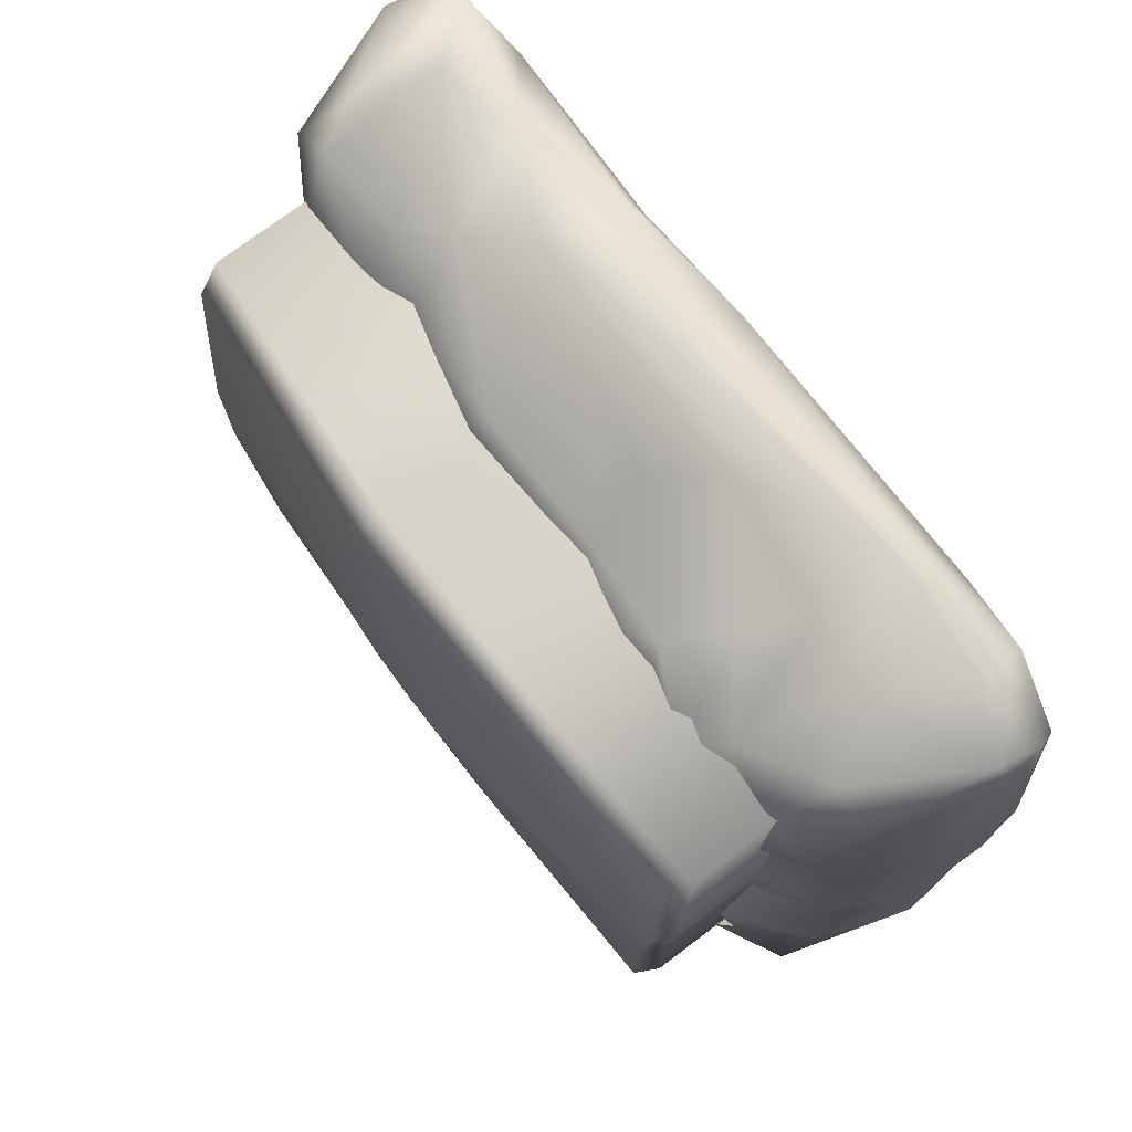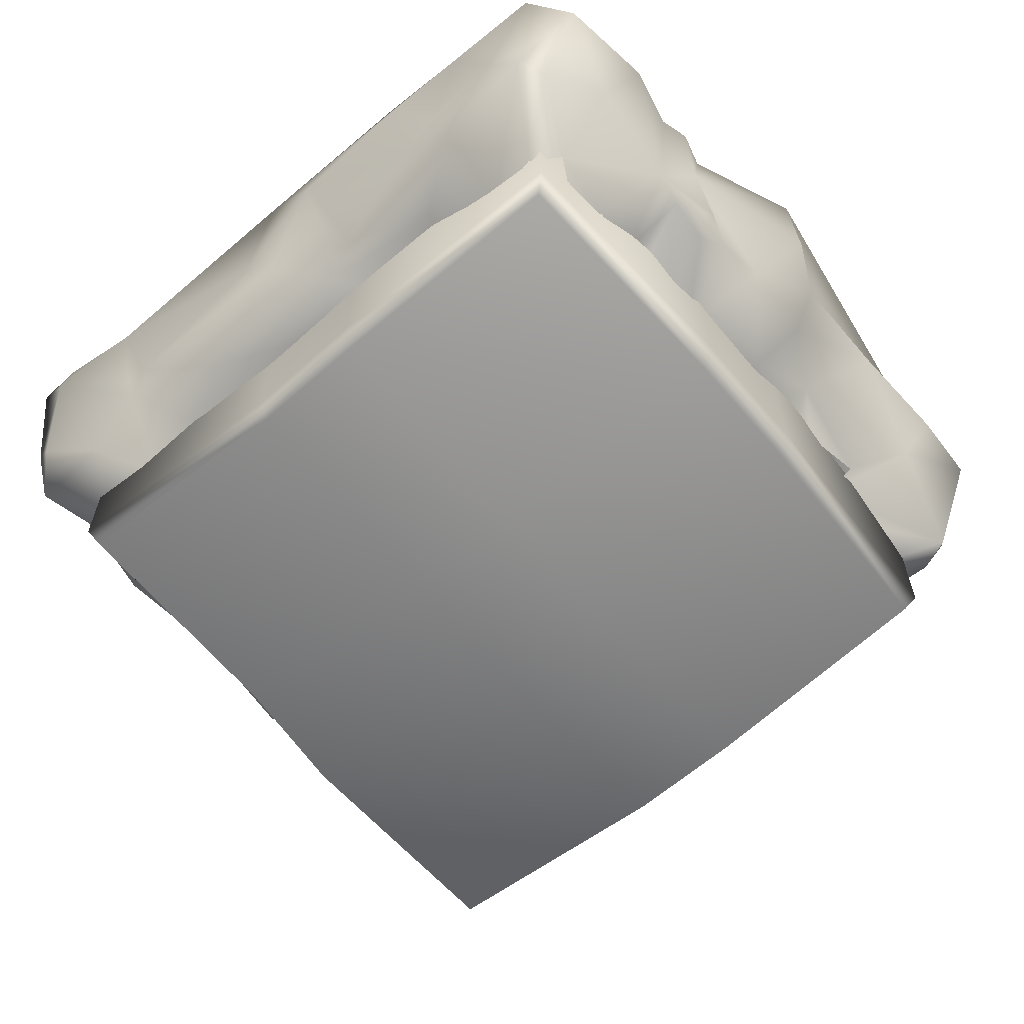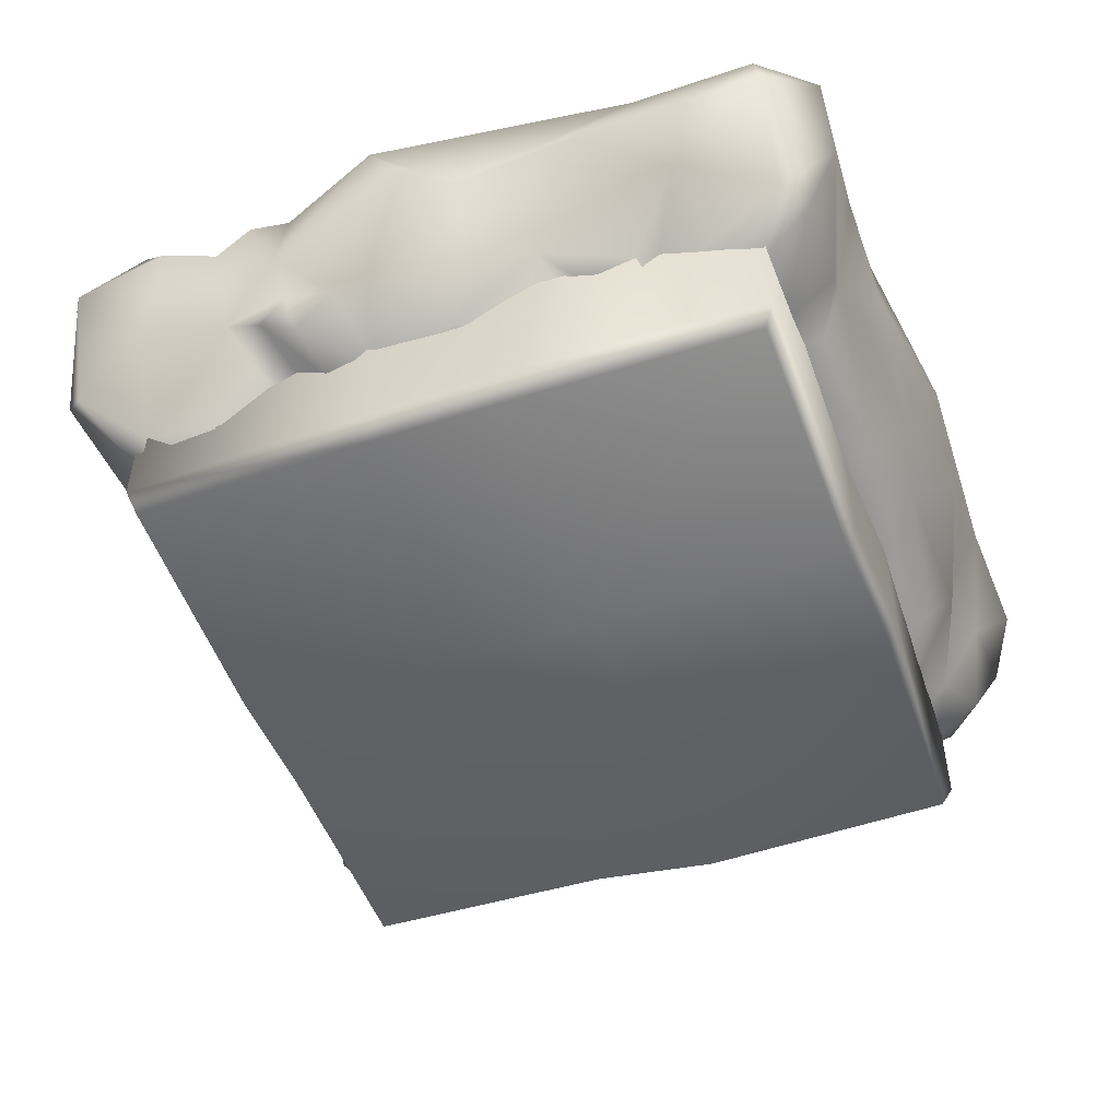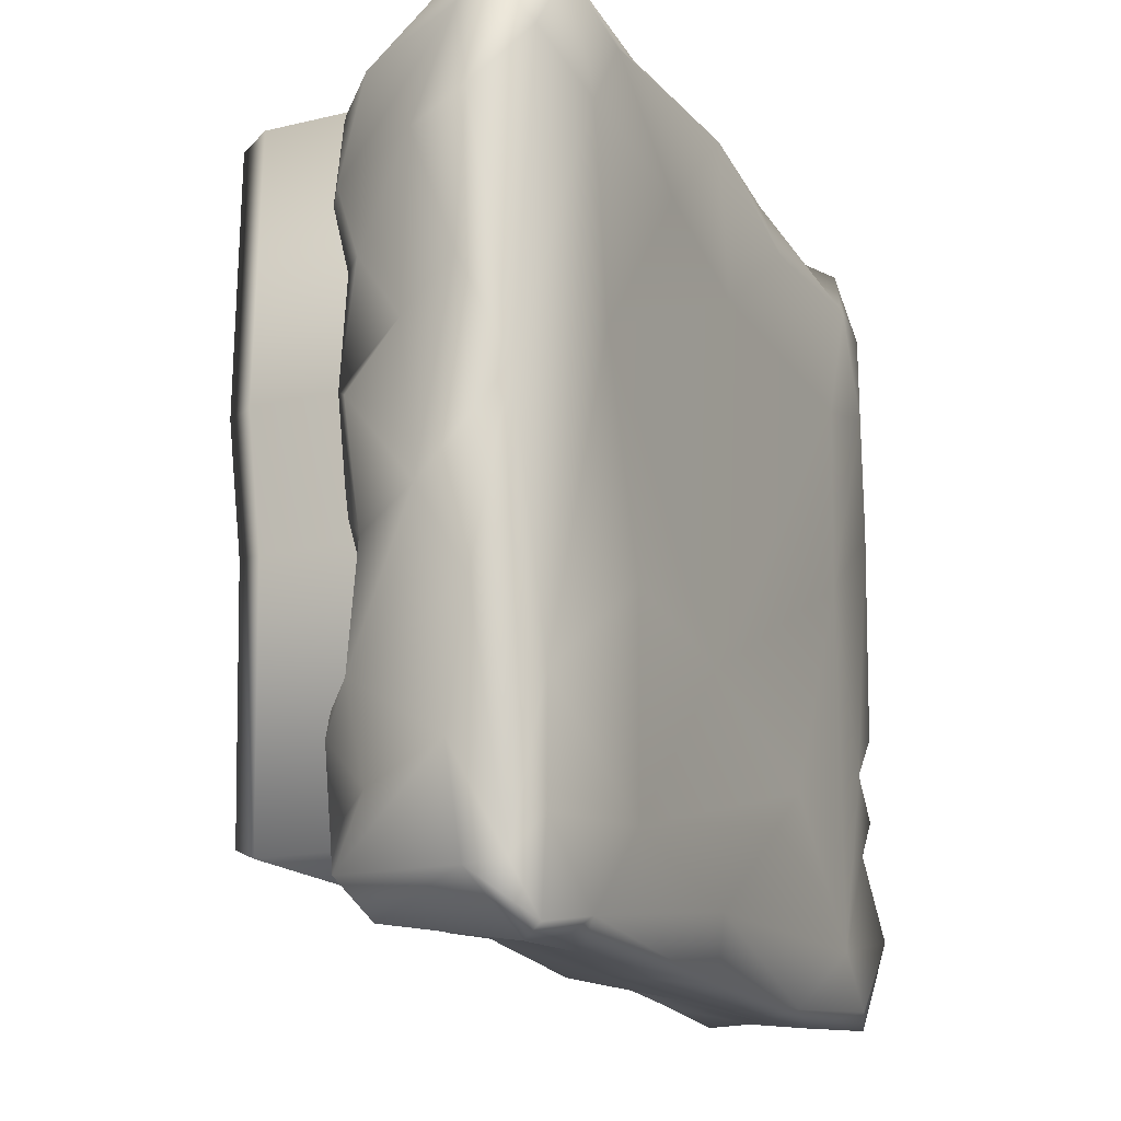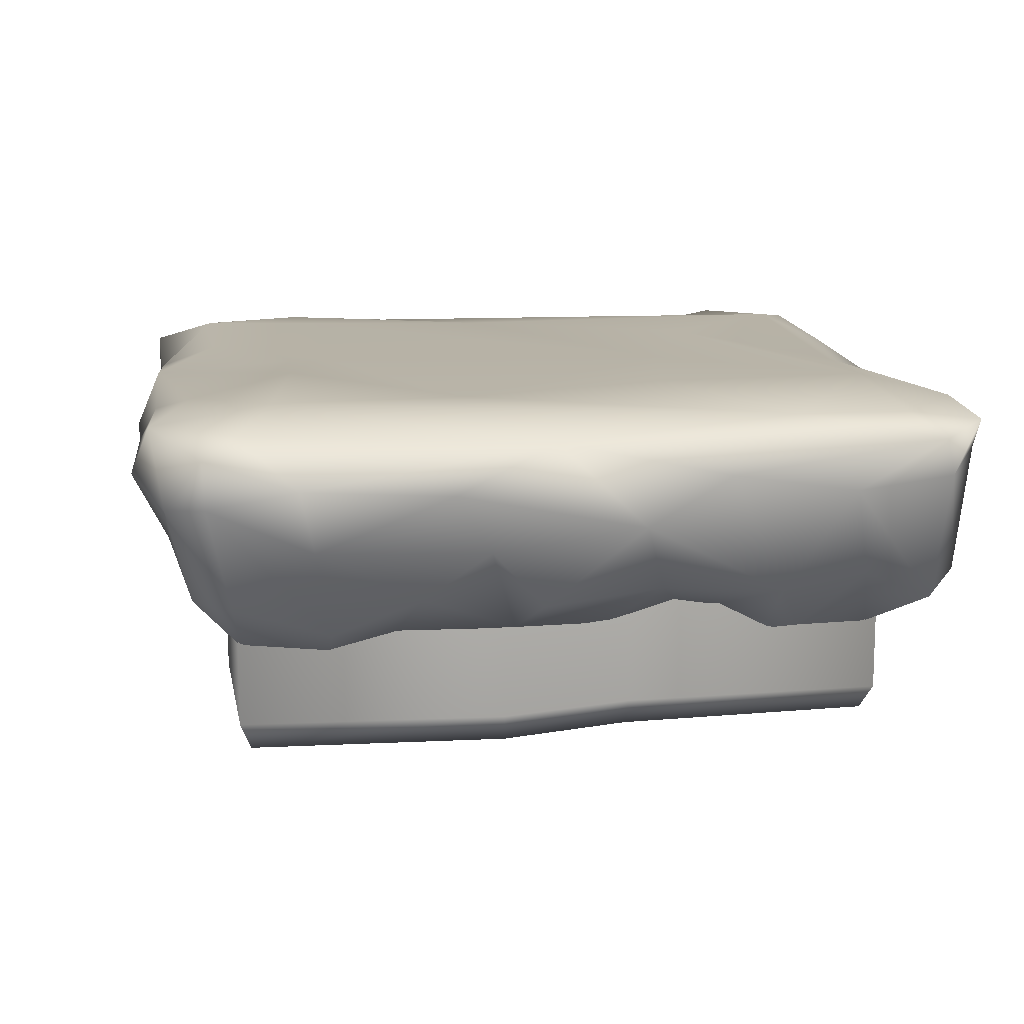
<metadata>
{"format":"obj","ext":"obj","renderer":"f3d","projection":"perspective","resolution":1024,"background":"white","views":[{"elev":74.4,"azim":53.0,"up":"+Z"},{"elev":-61.5,"azim":-139.8,"up":"+Y"},{"elev":-51.1,"azim":-70.2,"up":"+Y"},{"elev":-17.4,"azim":115.2,"up":"+Z"},{"elev":12.5,"azim":81.6,"up":"+Y"}]}
</metadata>
<code>
g ruinPlatform01_LOD1
v -4.729 -3.81 4.551
v -5.272 -3.858 5.259
v -4.032 -3.831 5.266
v -5.524 -3.216 6.186
v -6.127 -3.304 5.89
v -5.064 -3.66 4.138
v -5.111 -3.46 3.517
v -6.55 -2.445 4.301
v -5.711 -3.404 3.398
v -5.945 -2.761 1.82
v -5.516 -3.276 2.445
v -5.087 -3.4 2.225
v -5.178 -3.762 1.197
v -5.751 -3.766 0.3866
v -5.257 -3.826 0.305
v -5.285 -3.824 -1.082
v -6.498 -2.71 0.7667
v -6.958 -1.301 2.772
v -6.725 -3.267 -0.8372
v -7.005 -1.658 0.7727
v -6.829 -0.5046 3.777
v -7.053 -1.435 4.571
v -6.952 -1.2 5.968
v -6.881 -0.5993 5.862
v -5.902 -2.589 6.366
v -6.044 -0.4311 6.771
v -5.346 -1.431 6.746
v -6.429 -0.1789 5.616
v -5.294 -0.04325 5.735
v -4.048 -3.07 6.211
v -4.066 -1.009 6.674
v -3.155 -3.261 5.757
v -3.355 -3.59 5.171
v -3.471 -2.518 6.164
v -1.093 -3.698 5.966
v -1.308 -3.951 5.397
v 1.245 -3.886 5.333
v 1.13 -3.634 5.802
v 2.113 -4.075 5.395
v -0.4737 -2.401 6.553
v -2.448 -1.806 6.725
v 2.694 -3.752 6.037
v 3.022 -4.069 5.263
v 3.856 -4.282 5.291
v 0.886 -2.547 6.254
v 3.357 -2.872 6.349
v 1.644 -1.817 6.976
v -2.431 -0.4745 6.643
v 4.408 -3.788 5.842
v 5.04 -4.118 4.785
v 0.04037 -1.196 7.107
v 3.727 -1.913 6.314
v 3.697 -0.7937 6.981
v 5.444 -3.979 5.431
v 5.229 -4.28 4.031
v 4.704 -2.27 6.557
v 5.721 -3.112 6.198
v -0.0018 -0.2485 6.707
v 3.036 -0.3981 6.72
v 5.759 -0.2303 6.799
v 5.75 -0.9822 7.09
v 6.781 -1.37 6.582
v 6.332 -3.129 5.572
v 6.116 -3.678 3.967
v 6.967 -1.358 5.954
v -2.326 -0.09208 5.616
v 4.555 0.01224 6.094
v 0.3605 0.01329 3.793
v 2.867 0.135 4.411
v 5.455 0.0404 4.849
v 6.85 -0.6032 5.987
v 6.745 -0.2424 5.463
v 7.026 -0.4301 0.4376
v 7.235 -1.057 4.504
v 4.947 -0.002562 1.622
v 6.832 -2.135 4.26
v 7.24 -1.19 2.071
v 6.561 -0.1459 -3.611
v 1.194 0.02235 -2.343
v 4.052 0.03753 -1.849
v -4.19 0.05679 3.486
v -6.02 -0.03612 3.946
v -4.163 0.01218 0.3466
v 4.337 0.1341 -5.255
v -6.543 -0.1926 2.009
v -2.117 0.04342 -3.521
v -3.935 0.1095 -5.748
v -7.535 -0.7917 -0.5625
v -5.316 -0.0527 -2.59
v 0.6496 -0.1492 -5.798
v -7.406 -1.434 -0.02602
v -6.795 -1.884 -2.541
v -6.834 -0.3498 -1.633
v -6.79 -0.7691 -2.352
v -6.544 -3.011 -1.507
v -6.447 -3.629 -2.143
v -5.453 -3.904 -1.869
v -6.806 -3.187 -2.192
v -6.551 -3.105 -3.332
v -6.42 -3.153 -2.784
v -5.131 -3.707 -2.328
v -5.32 -3.778 -2.865
v -5.526 -4.304 -3.852
v -5.639 -4.197 -5.05
v -5.22 -4.496 -4.227
v -6.972 -0.9347 -2.967
v -6.896 -1.329 -3.581
v -6.59 -0.3062 -3.132
v -6.164 -0.3231 -3.782
v -7.091 -1.095 -4.506
v -6.62 -2.404 -4.998
v -6.625 -0.1332 -5.187
v -6.191 -3.352 -6.169
v -5.18 -4.335 -5.404
v -6.906 -1.255 -6.17
v -5.891 -3.034 -6.539
v -4.308 -4.415 -5.247
v -5.343 -0.1115 -6.504
v -6.229 -0.4365 -6.695
v -5.262 -2.075 -6.604
v -4.179 -3.058 -6.402
v -2.928 -0.3514 -6.742
v -4.647 -0.8465 -6.809
v -3.053 -3.582 -5.603
v -2.809 -3.831 -4.502
v -1.699 -3.725 -4.612
v -0.9951 -3.697 -5.749
v -0.01755 -3.809 -5.197
v -1.581 -3.429 -6.09
v -3.156 -2.517 -6.445
v -3.738 -1.713 -6.393
v -3.174 -1.045 -6.864
v -1.036 -1.324 -6.819
v 0.007162 -0.5205 -6.759
v 1.833 -3.639 -5.905
v 1.551 -3.785 -4.398
v 2.817 -3.727 -5.239
v 0.0007126 -2.943 -6.483
v 3.705 -3.029 -6.351
v 3.943 -4.16 -5.111
v 0.6798 -2.102 -6.56
v 3.466 -2.482 -6.436
v 5.22 -0.1234 -6.56
v 3.869 -0.93 -6.791
v 4.818 -3.52 -6.082
v 5.618 -0.9249 -6.883
v 5.251 -4.015 -5.222
v 4.035 -1.673 -6.413
v 6.552 -0.1522 -5.447
v 5.442 -0.3457 -6.809
v 6.262 -0.3631 -6.773
v 6.783 -0.5818 -6.033
v 6.919 -1.157 -6.104
v 5.794 -3.001 -6.541
v 6.33 -3.341 -5.975
v 7.083 -1.33 -4.472
v 6.343 -2.896 -4.871
v 6.57 -3.084 -3.401
v 5.561 -3.954 -3.941
v 5.203 -4.093 -3.457
v 5.16 -3.664 -2.549
v 7.087 -1.024 -2.408
v 7.08 -1.834 -1.021
v 6.461 -2.987 -1.422
v 4.545 -3.836 -2.134
v 6.852 -2.214 1.453
v 5.282 -3.859 -0.686
v 4.734 -3.793 -0.7753
v 5.866 -3.715 0.9394
v 5.226 -3.762 0.5997
v 3.311 -3.978 1.409
v 4.875 -3.999 2.963
v 6.594 -3.196 0.572
v 6.699 -2.986 2.553
v 5.556 -3.784 2.886
v -5.417 -5.259 5.417
v -1.046 -6.084 5.308
v -5.231 -5.68 5.231
v -1.083 -5.581 5.49
v -1.083 -3.191 5.491
v -5.417 -3.06 5.417
v 1.083 -3.118 5.598
v 1.083 -5.542 5.598
v 1.046 -6.011 5.412
v 5.5 -3.056 5.488
v 5.32 -5.775 5.306
v 5.5 -5.307 5.487
v -5.417 -5.242 -5.373
v -1.083 -3.115 -5.414
v -5.417 -3.063 -5.373
v -1.083 -5.373 -5.415
v -5.231 -5.665 -5.218
v -1.046 -5.839 -5.227
v 0.9819 -5.811 -5.155
v 1.02 -5.359 -5.315
v 1.072 -3.104 -5.315
v 5.266 -3.062 -5.417
v 5.266 -5.201 -5.417
v 5.08 -5.617 -5.231
v -5.439 -5.884 -1.046
v -1.046 -5.839 -5.227
v -5.231 -5.665 -5.218
v -1.083 -6.188 -1.083
v -5.439 -5.901 1.046
v 0.9819 -5.811 -5.155
v -1.083 -6.326 1.083
v -5.231 -5.68 5.231
v -1.046 -6.084 5.308
v 1.06 -6.372 1.083
v 1.046 -6.011 5.412
v 1.023 -6.131 -1.083
v 5.08 -5.617 -5.231
v 5.163 -5.682 -1.046
v 5.342 -5.816 1.046
v 5.32 -5.775 5.306
v 5.266 -5.201 -5.417
v 5.08 -5.617 -5.231
v 5.163 -5.682 -1.046
v 5.349 -5.239 -1.083
v 5.266 -3.062 -5.417
v 5.342 -5.816 1.046
v 5.349 -3.072 -1.083
v 5.559 -5.354 1.083
v 5.32 -5.775 5.306
v 5.559 -3.098 1.083
v 5.5 -5.307 5.487
v 5.5 -3.056 5.488
v -5.417 -5.242 -5.373
v -5.439 -5.884 -1.046
v -5.231 -5.665 -5.218
v -5.658 -5.39 -1.083
v -5.658 -3.115 -1.083
v -5.417 -3.063 -5.373
v -5.658 -3.109 1.083
v -5.658 -5.407 1.083
v -5.439 -5.901 1.046
v -5.417 -3.06 5.417
v -5.231 -5.68 5.231
v -5.417 -5.259 5.417
g ruinPlatform01_LOD1_0
f 3 2 1
f 4 2 3
f 4 5 2
f 2 5 6
f 7 6 5
f 7 5 8
f 8 9 7
f 8 10 9
f 11 9 10
f 12 11 10
f 13 12 10
f 13 10 14
f 14 15 13
f 16 15 14
f 14 10 17
f 10 8 18
f 10 18 17
f 14 17 19
f 16 14 19
f 18 20 17
f 20 19 17
f 20 18 21
f 8 22 18
f 21 18 22
f 22 8 23
f 23 8 5
f 24 21 22
f 23 24 22
f 25 23 5
f 4 25 5
f 26 24 23
f 23 25 26
f 27 25 4
f 25 27 26
f 24 28 21
f 26 28 24
f 28 26 29
f 4 30 27
f 30 4 3
f 26 27 31
f 26 31 29
f 32 30 3
f 33 32 3
f 34 27 30
f 34 30 32
f 31 27 34
f 33 35 32
f 35 34 32
f 33 36 35
f 36 37 35
f 35 37 38
f 37 39 38
f 35 40 34
f 40 35 38
f 31 34 41
f 40 41 34
f 38 39 42
f 43 42 39
f 44 42 43
f 38 45 40
f 45 38 42
f 46 42 44
f 42 46 45
f 40 45 47
f 47 41 40
f 45 46 47
f 41 48 31
f 31 48 29
f 44 49 46
f 44 50 49
f 51 41 47
f 51 48 41
f 52 47 46
f 46 49 52
f 47 52 53
f 47 53 51
f 49 50 54
f 54 50 55
f 52 49 56
f 52 56 53
f 57 49 54
f 56 49 57
f 48 51 58
f 59 51 53
f 58 51 59
f 60 59 53
f 56 61 53
f 53 61 60
f 62 61 56
f 57 62 56
f 61 62 60
f 54 63 57
f 62 57 63
f 55 64 54
f 63 54 64
f 65 62 63
f 63 64 65
f 66 48 58
f 48 66 29
f 60 67 59
f 67 58 59
f 68 66 58
f 68 29 66
f 58 67 69
f 69 68 58
f 70 69 67
f 67 60 70
f 60 62 71
f 71 62 65
f 72 60 71
f 60 72 70
f 72 73 70
f 74 72 71
f 74 71 65
f 73 72 74
f 75 69 70
f 75 68 69
f 65 76 74
f 76 65 64
f 74 77 73
f 77 74 76
f 70 78 75
f 78 70 73
f 68 75 79
f 75 78 80
f 75 80 79
f 81 68 79
f 81 29 68
f 82 29 81
f 28 29 82
f 82 21 28
f 82 81 83
f 83 81 79
f 79 80 84
f 84 80 78
f 82 85 21
f 83 85 82
f 84 86 79
f 86 83 79
f 87 83 86
f 88 21 85
f 21 88 20
f 89 85 83
f 89 83 87
f 84 90 86
f 87 86 90
f 91 20 88
f 92 91 88
f 91 92 19
f 19 20 91
f 85 93 88
f 89 93 85
f 88 93 94
f 88 94 92
f 94 93 89
f 92 95 19
f 95 16 19
f 16 95 96
f 16 96 97
f 96 95 98
f 98 95 92
f 92 99 98
f 98 99 100
f 96 98 100
f 96 100 97
f 100 101 97
f 100 102 101
f 102 100 99
f 99 103 102
f 103 99 104
f 104 105 103
f 94 106 92
f 92 107 99
f 106 107 92
f 108 106 94
f 94 89 108
f 106 108 109
f 108 89 109
f 109 107 106
f 87 109 89
f 110 99 107
f 109 110 107
f 104 99 111
f 111 99 110
f 109 112 110
f 112 109 87
f 111 113 104
f 113 114 104
f 115 111 110
f 115 113 111
f 115 110 112
f 113 116 114
f 115 116 113
f 116 117 114
f 118 112 87
f 112 119 115
f 112 118 119
f 116 115 120
f 120 115 119
f 117 116 121
f 121 116 120
f 122 118 87
f 90 122 87
f 119 118 123
f 123 120 119
f 118 122 123
f 124 117 121
f 124 125 117
f 126 125 124
f 126 124 127
f 126 127 128
f 121 129 124
f 124 129 127
f 121 120 130
f 130 129 121
f 123 131 120
f 130 120 131
f 123 132 131
f 132 123 122
f 132 130 131
f 133 129 130
f 130 132 133
f 127 129 133
f 134 132 122
f 134 133 132
f 122 90 134
f 127 135 128
f 136 128 135
f 135 137 136
f 127 133 138
f 127 138 135
f 135 139 137
f 139 140 137
f 133 141 138
f 134 141 133
f 135 138 142
f 142 138 141
f 142 139 135
f 90 143 134
f 90 84 143
f 134 144 141
f 144 142 141
f 144 134 143
f 139 145 140
f 145 139 146
f 147 140 145
f 139 142 148
f 142 144 148
f 146 139 148
f 148 144 146
f 84 149 143
f 84 78 149
f 150 144 143
f 146 144 150
f 150 143 151
f 149 151 143
f 151 146 150
f 78 152 149
f 151 149 152
f 152 78 73
f 146 151 153
f 152 153 151
f 154 146 153
f 146 154 145
f 155 145 154
f 153 155 154
f 155 147 145
f 152 156 153
f 156 155 153
f 157 147 155
f 156 157 155
f 157 156 158
f 159 147 157
f 157 158 159
f 158 160 159
f 158 161 160
f 152 162 156
f 162 158 156
f 152 73 162
f 162 73 163
f 162 163 158
f 77 163 73
f 164 161 158
f 158 163 164
f 164 165 161
f 77 166 163
f 76 166 77
f 167 165 164
f 168 165 167
f 169 167 164
f 169 170 167
f 171 170 169
f 171 169 172
f 173 164 163
f 166 173 163
f 169 164 173
f 173 166 169
f 174 166 76
f 174 169 166
f 174 76 64
f 169 175 172
f 175 169 174
f 174 64 175
f 175 55 172
f 55 175 64
g ruinPlatform01_LOD1_1
f 178 177 176
f 177 179 176
f 176 179 180
f 181 176 180
f 182 180 179
f 183 179 177
f 183 182 179
f 184 183 177
f 182 183 185
f 184 186 183
f 183 187 185
f 186 187 183
f 190 189 188
f 189 191 188
f 188 191 192
f 191 193 192
f 194 193 191
f 195 191 189
f 195 194 191
f 196 195 189
f 196 197 195
f 197 198 195
f 195 198 194
f 198 199 194
f 202 201 200
f 201 203 200
f 200 203 204
f 203 201 205
f 203 206 204
f 204 206 207
f 206 208 207
f 208 206 209
f 209 206 203
f 210 208 209
f 211 203 205
f 211 209 203
f 205 212 211
f 212 213 211
f 211 213 209
f 213 214 209
f 209 214 210
f 214 215 210
f 218 217 216
f 219 218 216
f 219 216 220
f 218 219 221
f 222 219 220
f 219 223 221
f 219 222 223
f 224 221 223
f 222 225 223
f 226 224 223
f 226 223 225
f 227 226 225
f 230 229 228
f 229 231 228
f 228 231 232
f 233 228 232
f 234 232 231
f 235 231 229
f 235 234 231
f 236 235 229
f 234 235 237
f 236 238 235
f 235 239 237
f 238 239 235

</code>
